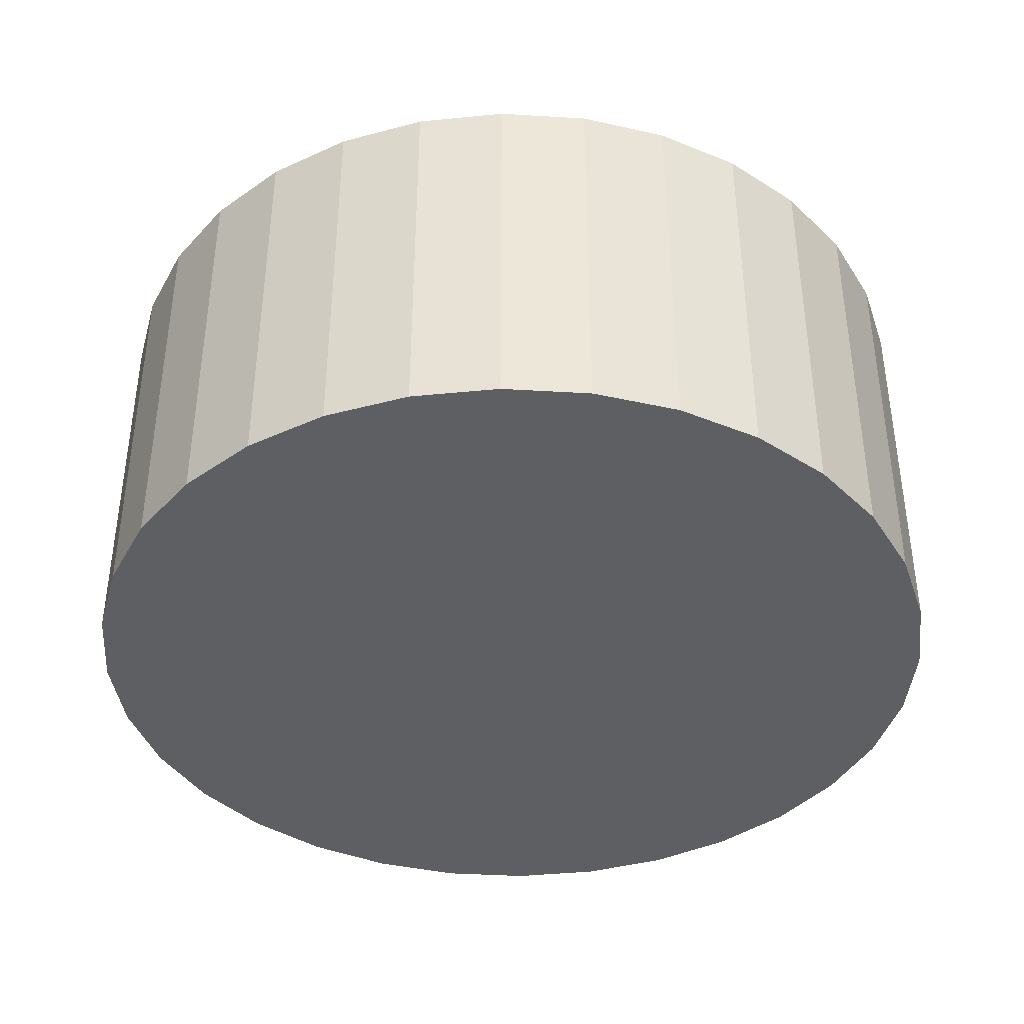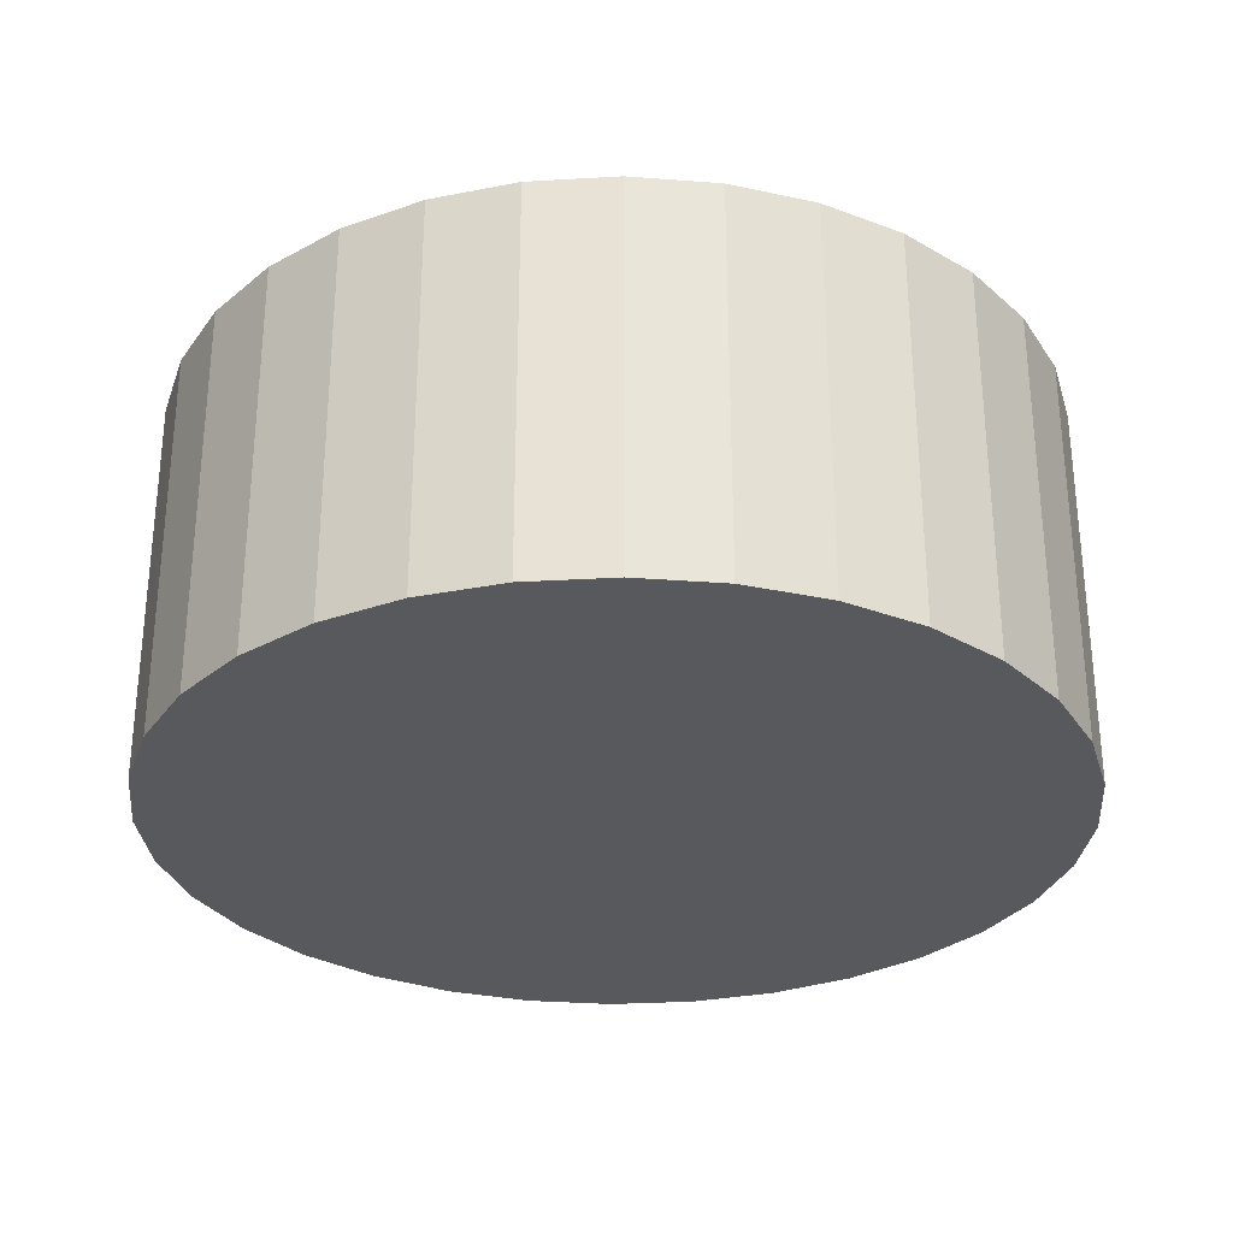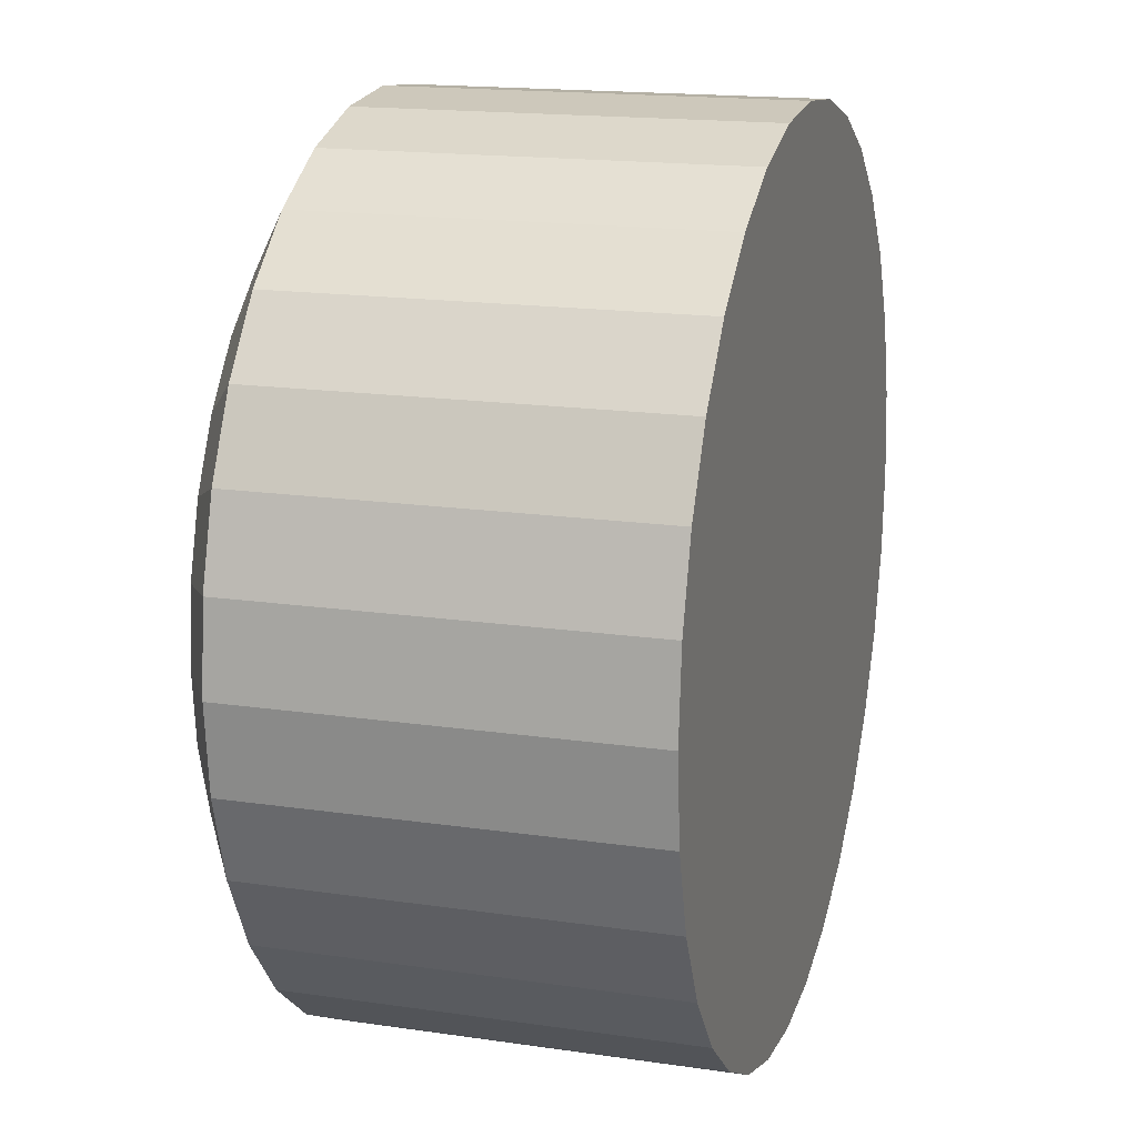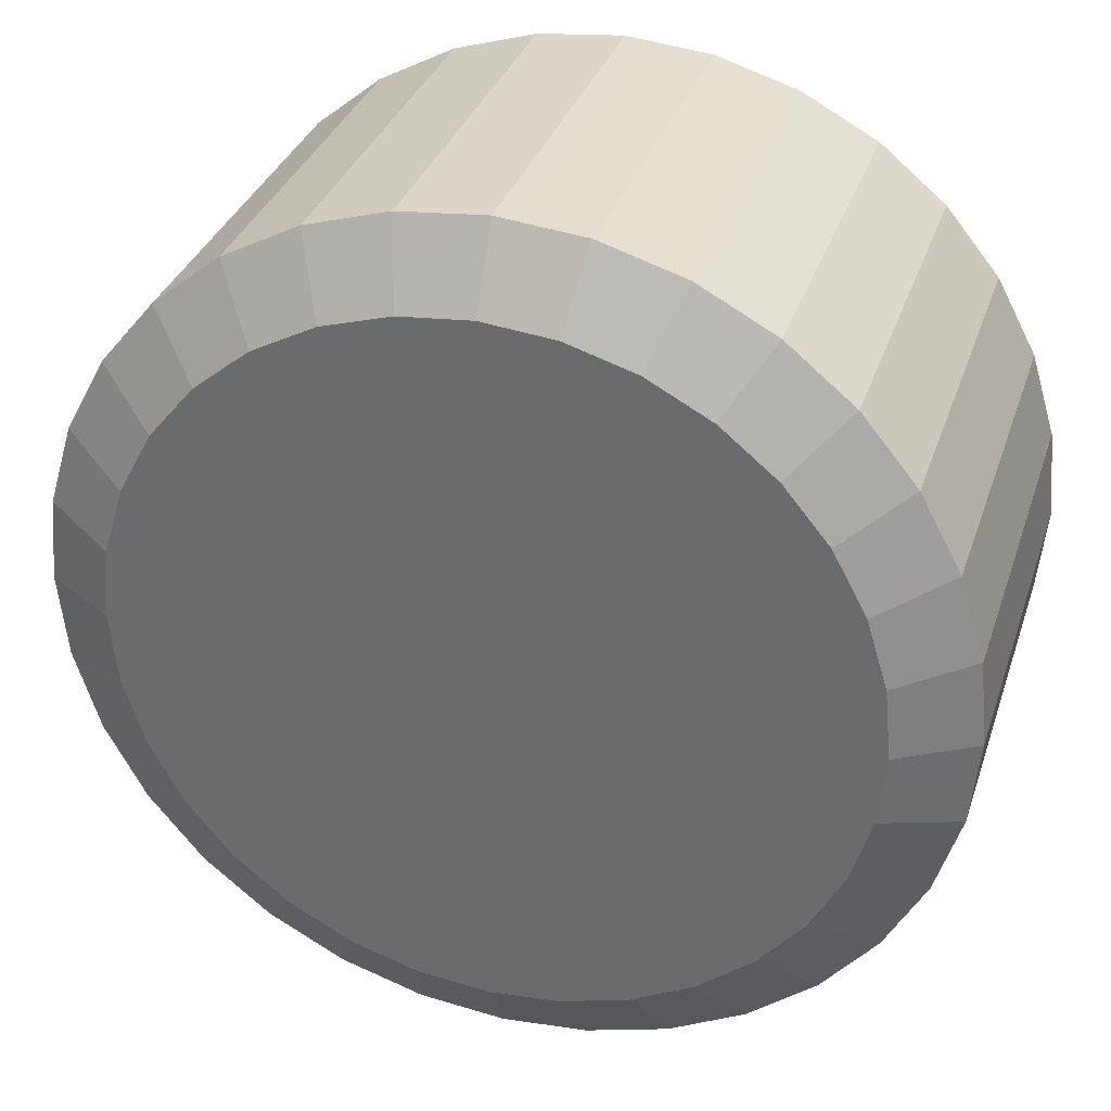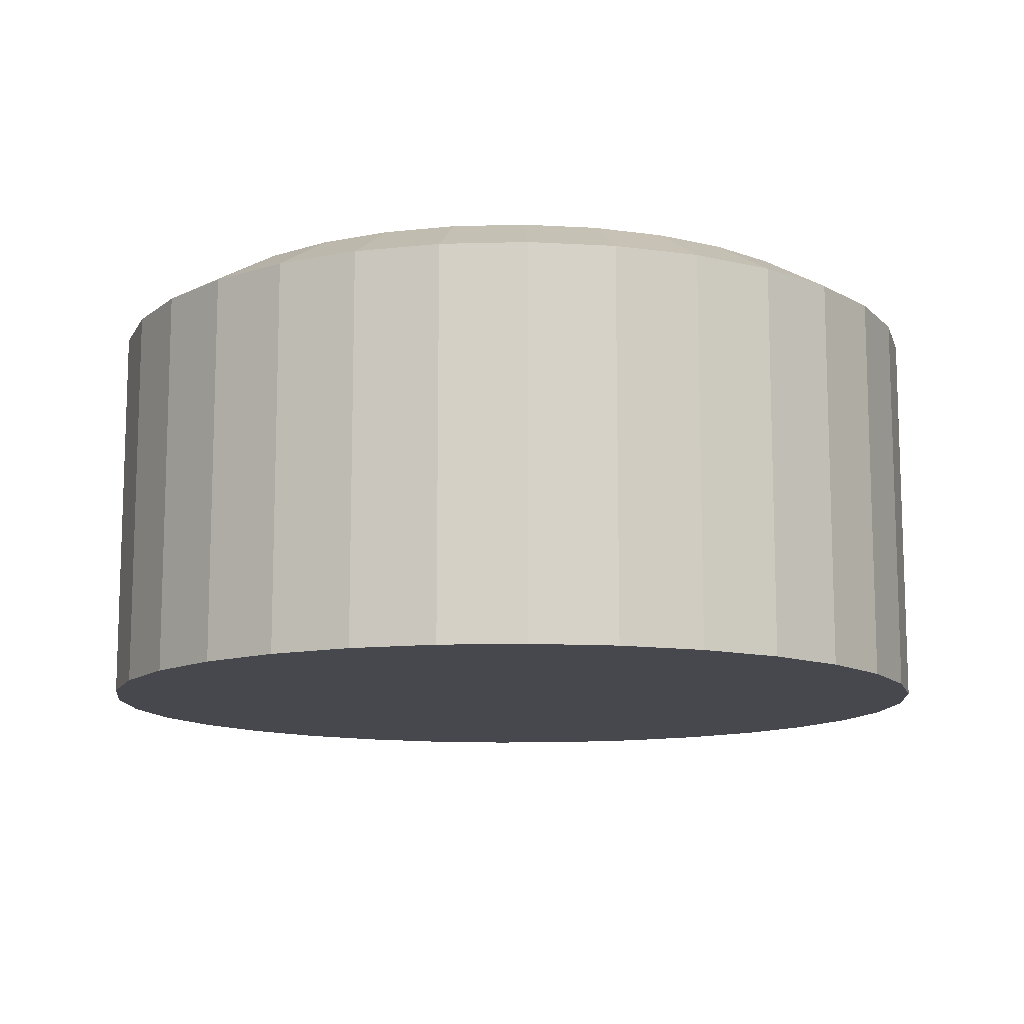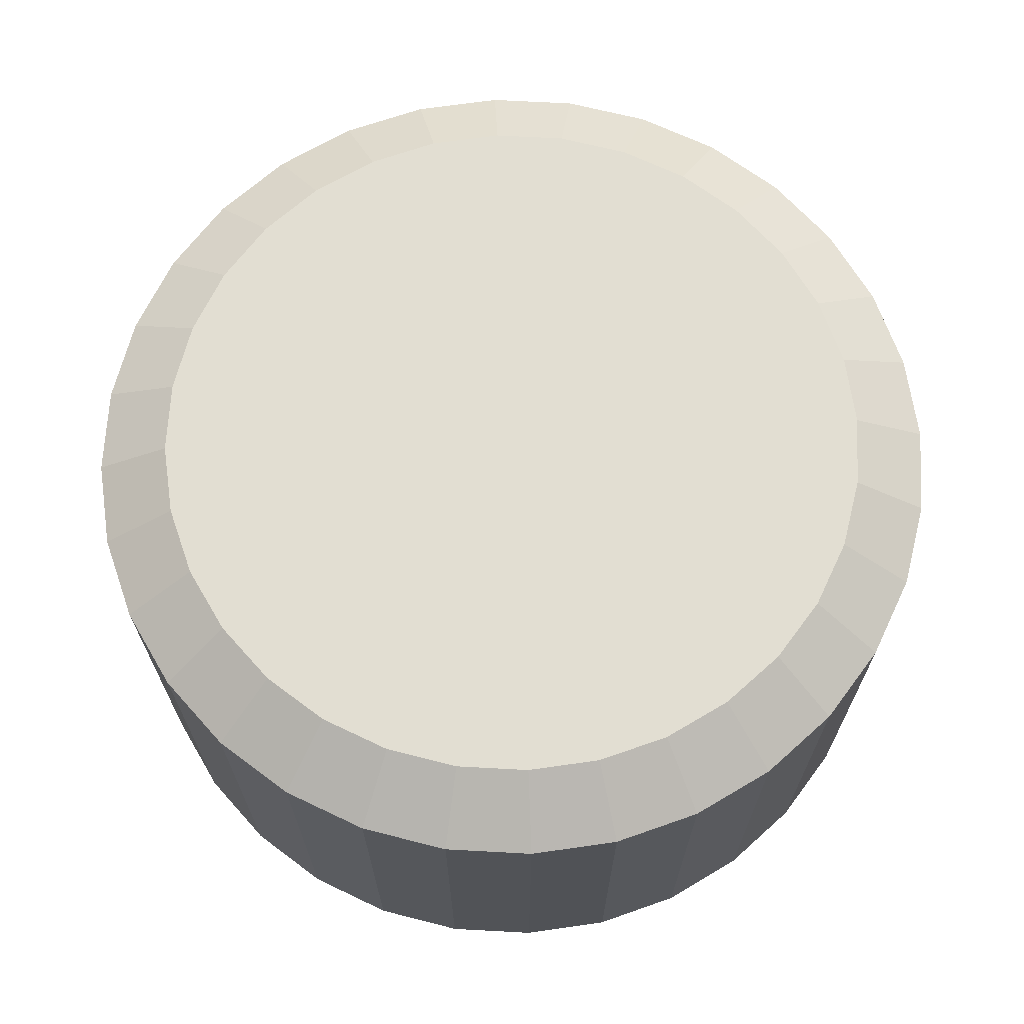
<metadata>
{"format":"obj","ext":"obj","renderer":"f3d","projection":"perspective","resolution":1024,"background":"white","views":[{"elev":-39.9,"azim":136.4,"up":"+Z"},{"elev":-29.9,"azim":168.0,"up":"+Z"},{"elev":16.7,"azim":106.6,"up":"+Y"},{"elev":33.4,"azim":17.2,"up":"+Y"},{"elev":-11.9,"azim":-92.0,"up":"+Z"},{"elev":67.9,"azim":-148.8,"up":"+Z"}]}
</metadata>
<code>
o Cylinder
v 0 2.309 -1.841
v 0 2.309 0.2208
v 0.4505 2.265 -1.841
v 0.4505 2.265 0.2208
v 0.8836 2.133 -1.841
v 0.8836 2.133 0.2208
v 1.283 1.92 -1.841
v 1.283 1.92 0.2208
v 1.633 1.633 -1.841
v 1.633 1.633 0.2208
v 1.92 1.283 -1.841
v 1.92 1.283 0.2208
v 2.133 0.8836 -1.841
v 2.133 0.8836 0.2208
v 2.265 0.4505 -1.841
v 2.265 0.4505 0.2208
v 2.309 0 -1.841
v 2.309 0 0.2208
v 2.265 -0.4505 -1.841
v 2.265 -0.4505 0.2208
v 2.133 -0.8836 -1.841
v 2.133 -0.8836 0.2208
v 1.92 -1.283 -1.841
v 1.92 -1.283 0.2208
v 1.633 -1.633 -1.841
v 1.633 -1.633 0.2208
v 1.283 -1.92 -1.841
v 1.283 -1.92 0.2208
v 0.8836 -2.133 -1.841
v 0.8836 -2.133 0.2208
v 0.4505 -2.265 -1.841
v 0.4505 -2.265 0.2208
v -1e-06 -2.309 -1.841
v -1e-06 -2.309 0.2208
v -0.4505 -2.265 -1.841
v -0.4505 -2.265 0.2208
v -0.8836 -2.133 -1.841
v -0.8836 -2.133 0.2208
v -1.283 -1.92 -1.841
v -1.283 -1.92 0.2208
v -1.633 -1.633 -1.841
v -1.633 -1.633 0.2208
v -1.92 -1.283 -1.841
v -1.92 -1.283 0.2208
v -2.133 -0.8836 -1.841
v -2.133 -0.8836 0.2208
v -2.265 -0.4505 -1.841
v -2.265 -0.4505 0.2208
v -2.309 2e-06 -1.841
v -2.309 2e-06 0.2208
v -2.265 0.4505 -1.841
v -2.265 0.4505 0.2208
v -2.133 0.8836 -1.841
v -2.133 0.8836 0.2208
v -1.92 1.283 -1.841
v -1.92 1.283 0.2208
v -1.633 1.633 -1.841
v -1.633 1.633 0.2208
v -1.283 1.92 -1.841
v -1.283 1.92 0.2208
v -0.8836 2.133 -1.841
v -0.8836 2.133 0.2208
v -0.4505 2.265 -1.841
v -0.4505 2.265 0.2208
v 0.3744 1.882 0.4497
v 0 1.919 0.4497
v 0.7344 1.773 0.4497
v 1.066 1.596 0.4497
v 1.357 1.357 0.4497
v 1.596 1.066 0.4497
v 1.773 0.7344 0.4497
v 1.882 0.3744 0.4497
v 1.919 0 0.4497
v 1.882 -0.3744 0.4497
v 1.773 -0.7344 0.4497
v 1.596 -1.066 0.4497
v 1.357 -1.357 0.4497
v 1.066 -1.596 0.4497
v 0.7344 -1.773 0.4497
v 0.3744 -1.882 0.4497
v -1e-06 -1.919 0.4497
v -0.3744 -1.882 0.4497
v -0.7344 -1.773 0.4497
v -1.066 -1.596 0.4497
v -1.357 -1.357 0.4497
v -1.596 -1.066 0.4497
v -1.773 -0.7344 0.4497
v -1.882 -0.3744 0.4497
v -1.919 2e-06 0.4497
v -1.882 0.3744 0.4497
v -1.773 0.7344 0.4497
v -1.596 1.066 0.4497
v -1.357 1.357 0.4497
v -1.066 1.596 0.4497
v -0.7344 1.773 0.4497
v -0.3744 1.882 0.4497
f 1 2 4 3
f 3 4 6 5
f 5 6 8 7
f 7 8 10 9
f 9 10 12 11
f 11 12 14 13
f 13 14 16 15
f 15 16 18 17
f 17 18 20 19
f 19 20 22 21
f 21 22 24 23
f 23 24 26 25
f 25 26 28 27
f 27 28 30 29
f 29 30 32 31
f 31 32 34 33
f 33 34 36 35
f 35 36 38 37
f 37 38 40 39
f 39 40 42 41
f 41 42 44 43
f 43 44 46 45
f 45 46 48 47
f 47 48 50 49
f 49 50 52 51
f 51 52 54 53
f 53 54 56 55
f 55 56 58 57
f 57 58 60 59
f 59 60 62 61
f 16 14 71 72
f 61 62 64 63
f 63 64 2 1
f 1 3 5 7 9 11 13 15 17 19 21 23 25 27 29 31 33 35 37 39 41 43 45 47 49 51 53 55 57 59 61 63
f 65 66 96 95 94 93 92 91 90 89 88 87 86 85 84 83 82 81 80 79 78 77 76 75 74 73 72 71 70 69 68 67
f 34 32 80 81
f 52 50 89 90
f 8 6 67 68
f 26 24 76 77
f 44 42 85 86
f 62 60 94 95
f 18 16 72 73
f 36 34 81 82
f 54 52 90 91
f 10 8 68 69
f 28 26 77 78
f 46 44 86 87
f 64 62 95 96
f 20 18 73 74
f 38 36 82 83
f 56 54 91 92
f 12 10 69 70
f 30 28 78 79
f 48 46 87 88
f 4 2 66 65
f 2 64 96 66
f 22 20 74 75
f 40 38 83 84
f 58 56 92 93
f 14 12 70 71
f 32 30 79 80
f 50 48 88 89
f 6 4 65 67
f 24 22 75 76
f 42 40 84 85
f 60 58 93 94

</code>
